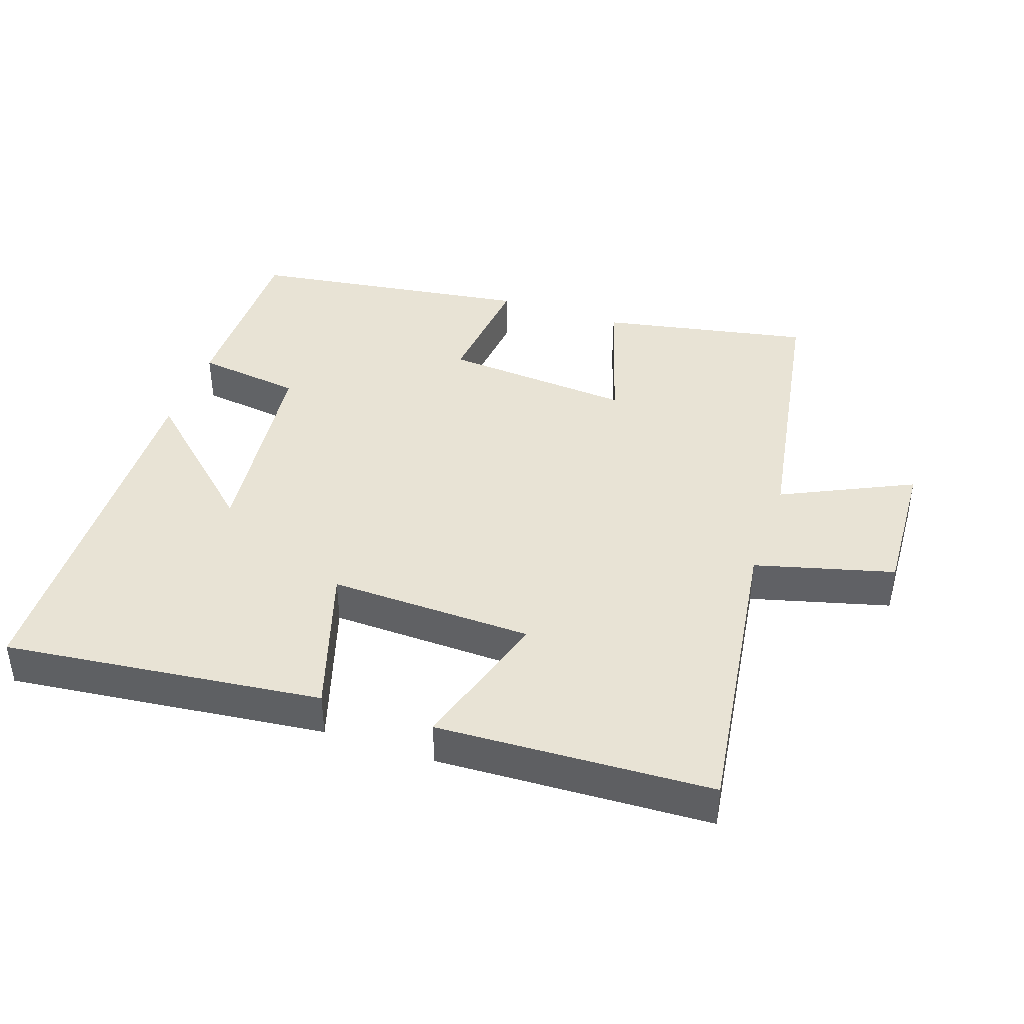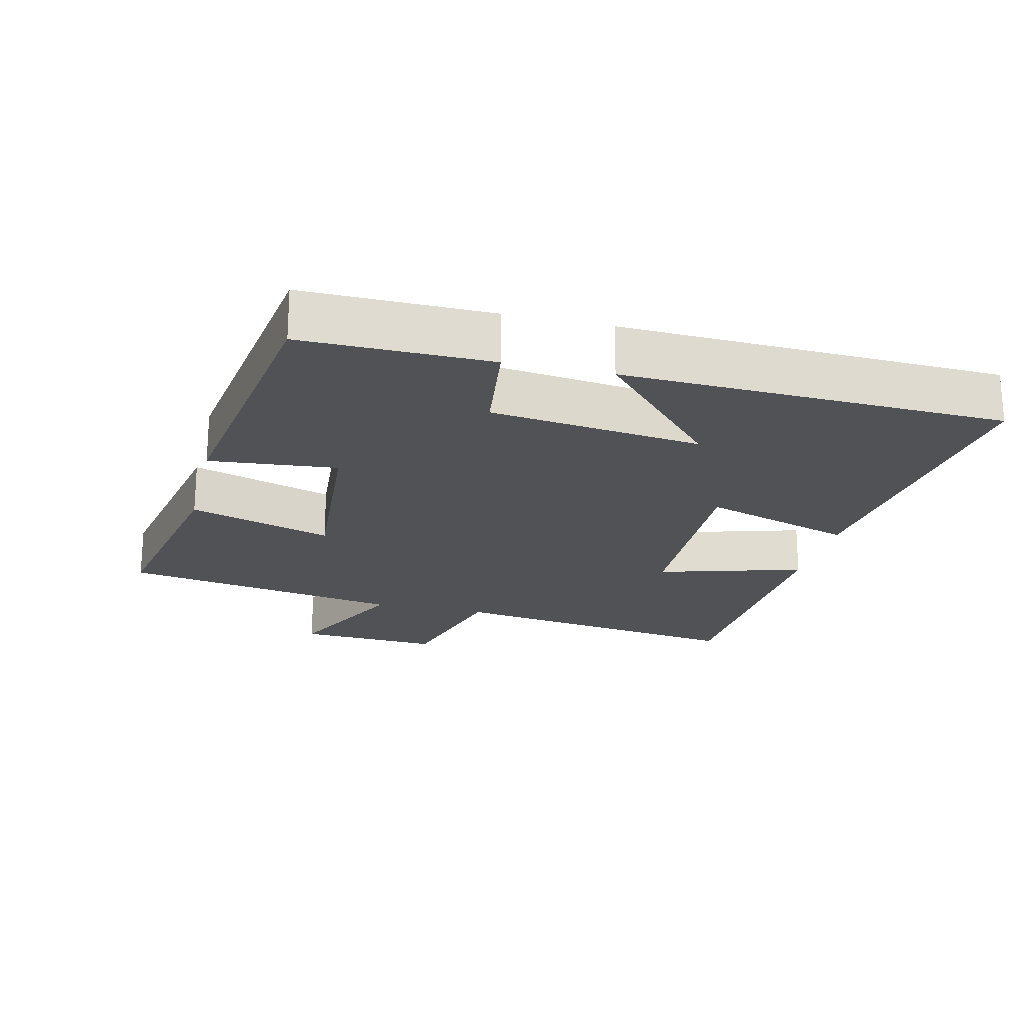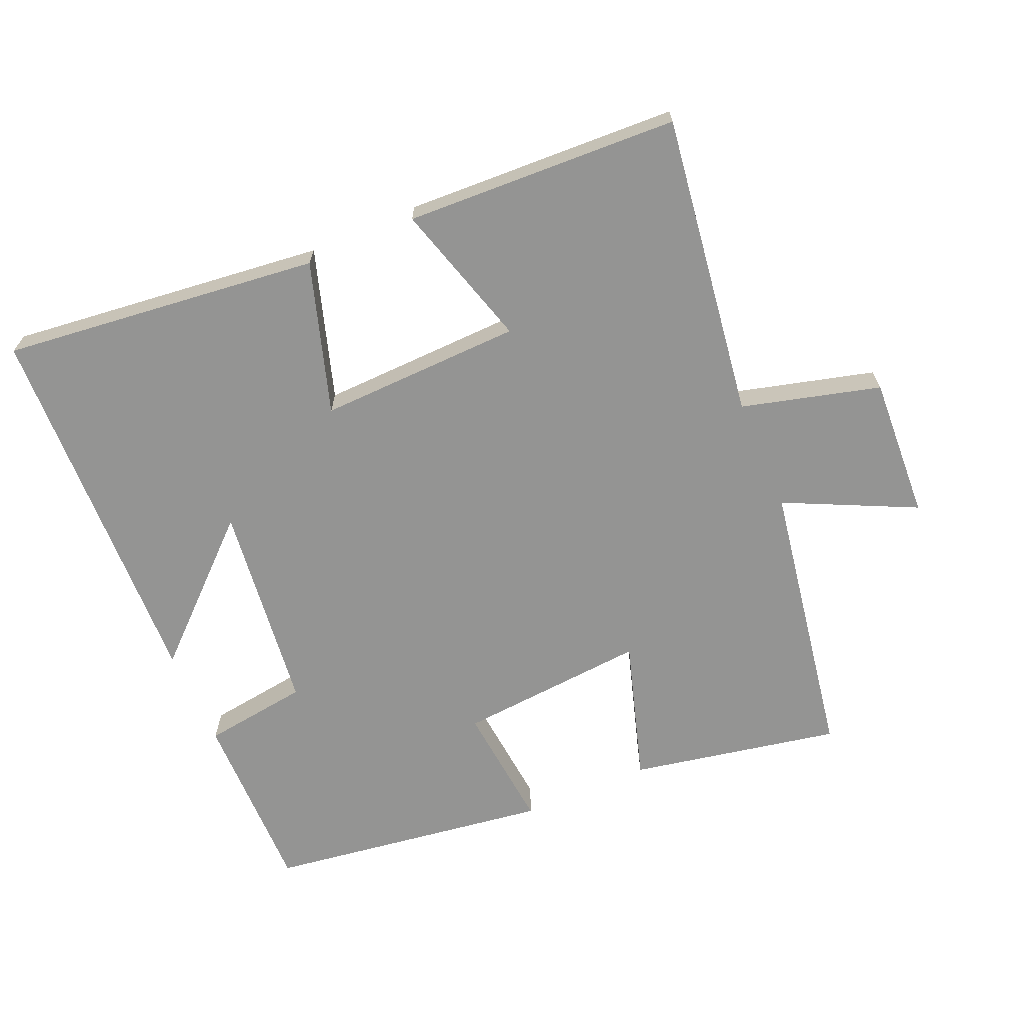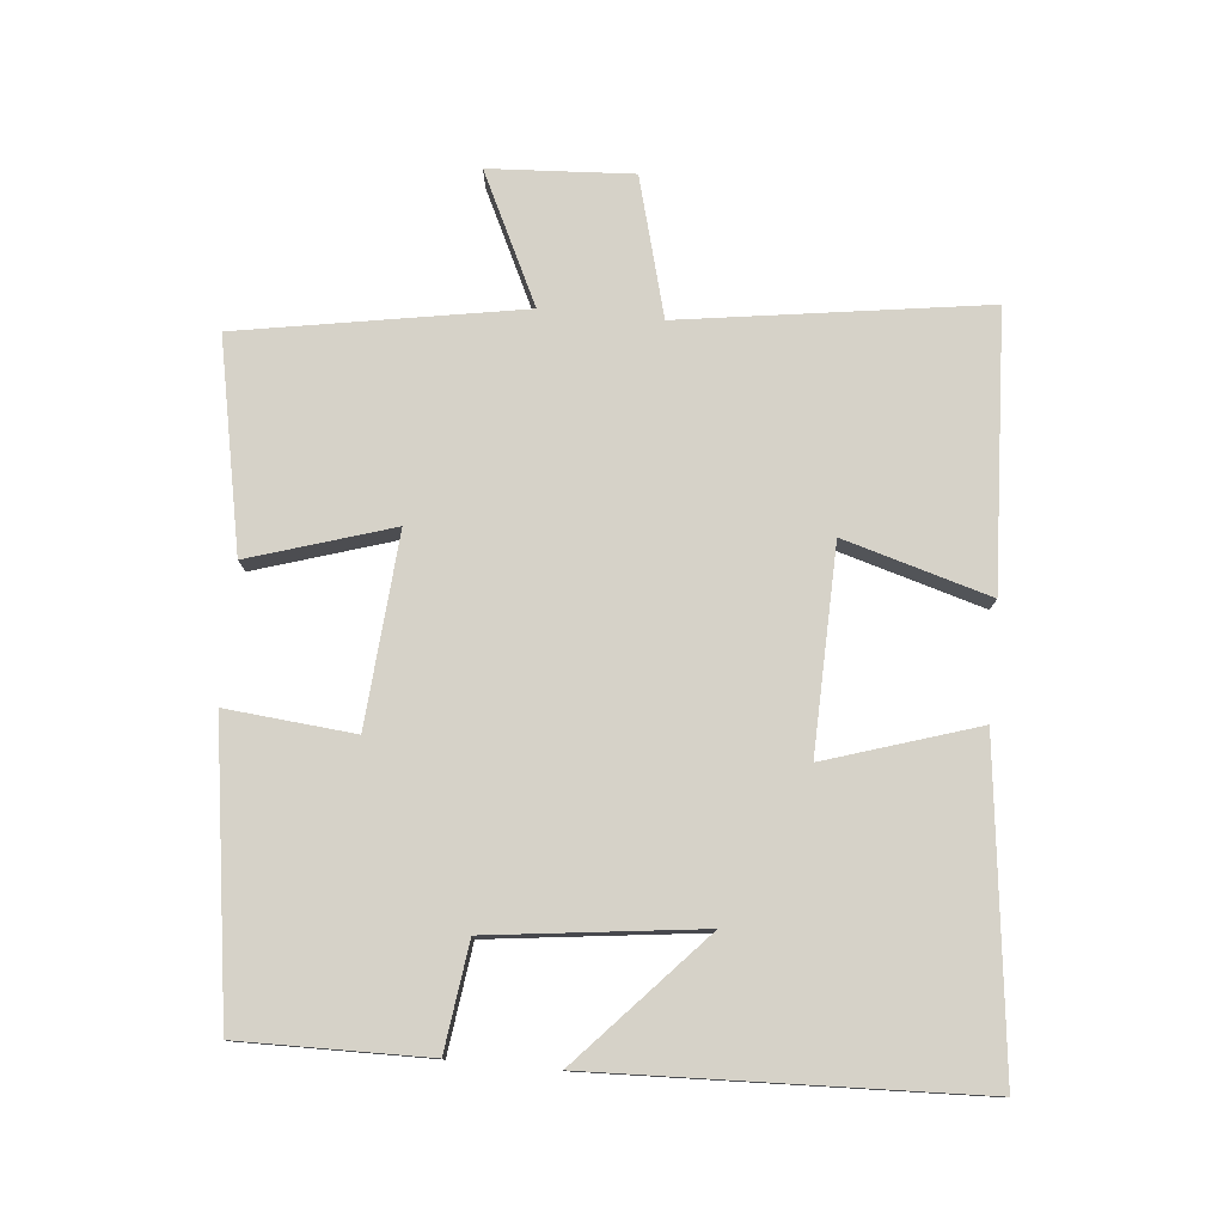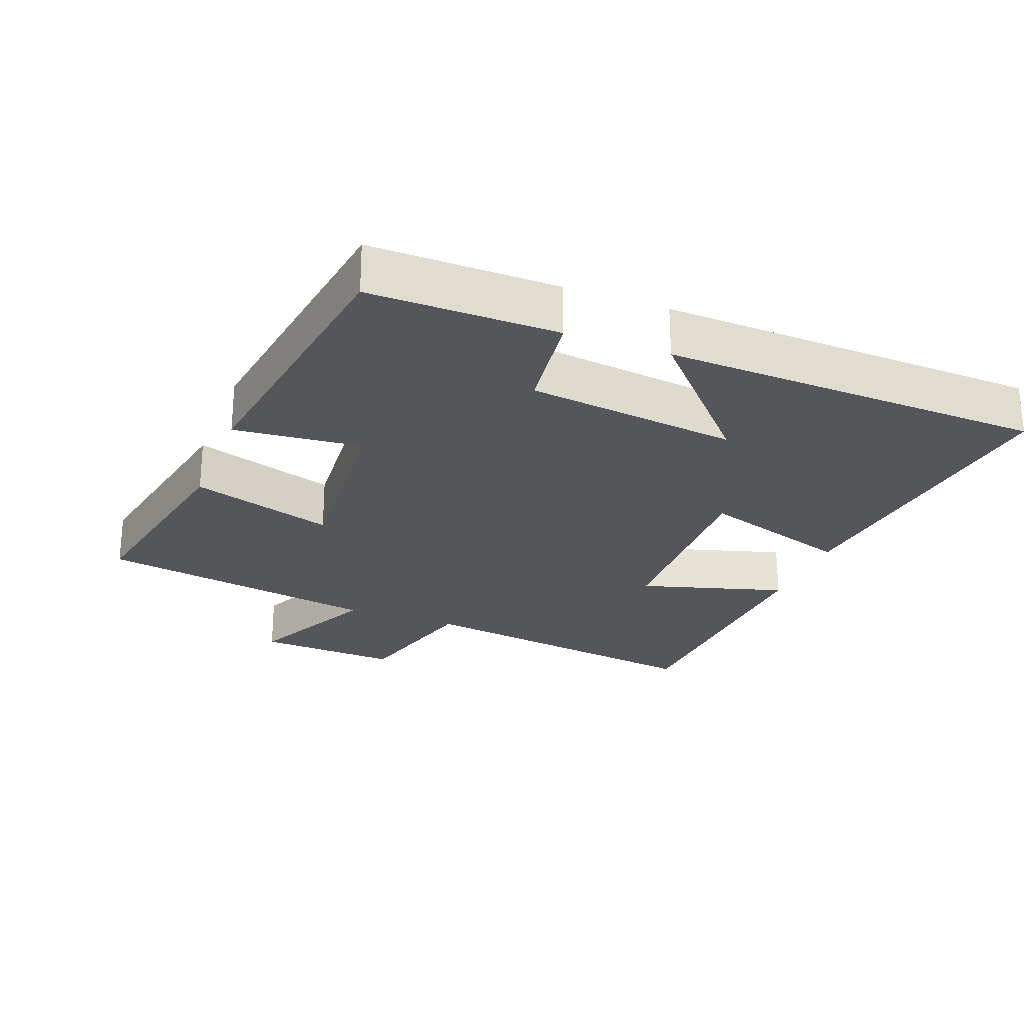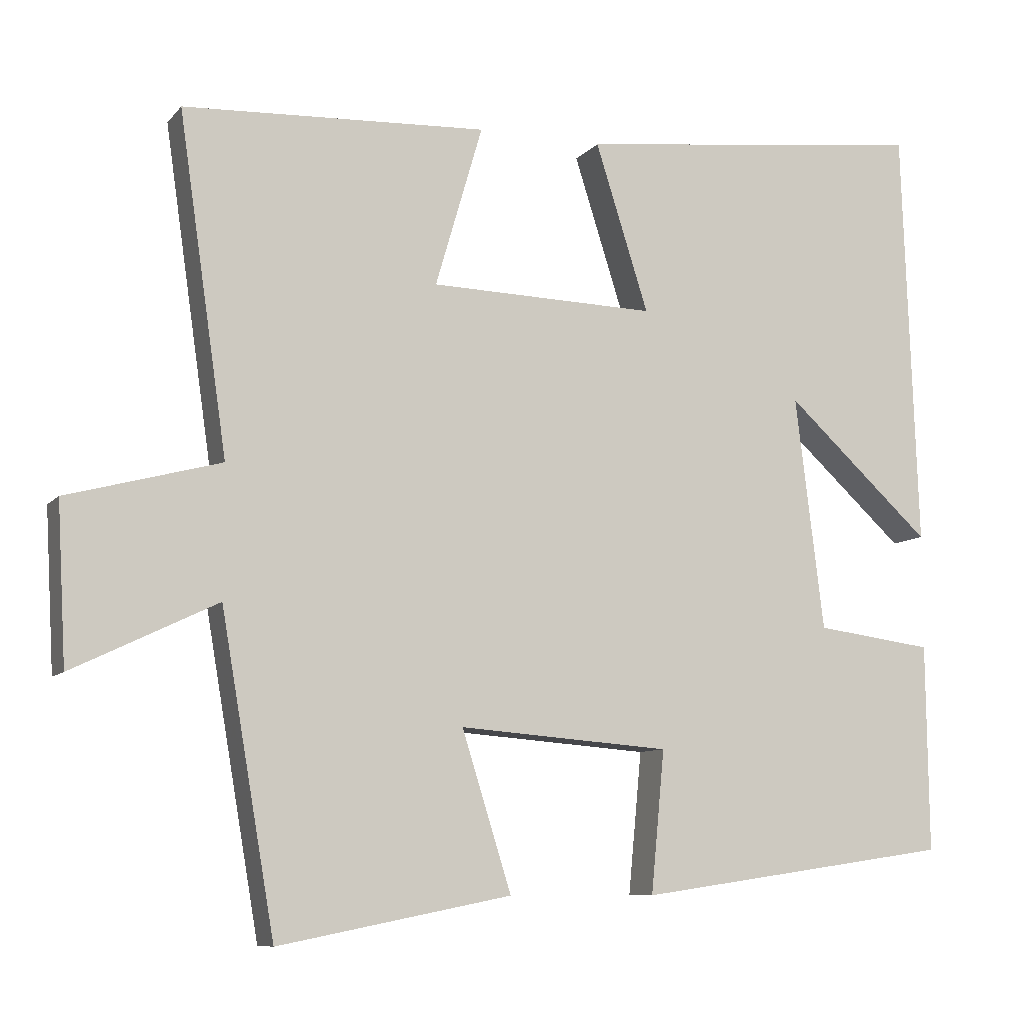
<metadata>
{"format":"obj","ext":"obj","renderer":"f3d","projection":"perspective","resolution":1024,"background":"white","views":[{"elev":41.1,"azim":19.1,"up":"+Y"},{"elev":-21.3,"azim":-103.5,"up":"+Y"},{"elev":-67.0,"azim":23.5,"up":"+Y"},{"elev":78.1,"azim":-84.6,"up":"+Y"},{"elev":-25.3,"azim":-111.0,"up":"+Y"},{"elev":-8.8,"azim":157.7,"up":"+Z"}]}
</metadata>
<code>
v -0.503 0.07 -0.439
v -0.5 0.07 -0.162
v -0.343 0.07 -0.141
v -0.305 0.07 0.171
v -0.5 0.07 -0.008
v -0.48 0.07 0.555
v -0.009 0.07 0.5
v -0.08 0.07 0.276
v 0.222 0.07 0.284
v 0.159 0.07 0.5
v 0.565 0.07 0.481
v 0.5 0.07 0.031
v 0.705 0.07 -0.024
v 0.693 0.07 -0.236
v 0.5 0.07 -0.143
v 0.428 0.07 -0.561
v 0.117 0.07 -0.5
v 0.183 0.07 -0.289
v -0.099 0.07 -0.311
v -0.081 0.07 -0.5
v -0.503 0 -0.439
v -0.5 0 -0.162
v -0.343 0 -0.141
v -0.305 0 0.171
v -0.5 0 -0.008
v -0.48 0 0.555
v -0.009 0 0.5
v -0.08 0 0.276
v 0.222 0 0.284
v 0.159 0 0.5
v 0.565 0 0.481
v 0.5 0 0.031
v 0.705 0 -0.024
v 0.693 0 -0.236
v 0.5 0 -0.143
v 0.428 0 -0.561
v 0.117 0 -0.5
v 0.183 0 -0.289
v -0.099 0 -0.311
v -0.081 0 -0.5
f 19 20 1 2
f 18 19 2 3
f 15 16 17 18
f 15 18 3 4
f 12 13 14 15
f 12 15 4
f 9 10 11 12
f 8 9 12 4
f 7 8 4
f 4 5 6 7
f 22 21 40 39
f 23 22 39 38
f 38 37 36 35
f 24 23 38 35
f 35 34 33 32
f 24 35 32
f 32 31 30 29
f 24 32 29 28
f 24 28 27
f 27 26 25 24
f 1 21 22 2
f 2 22 23 3
f 3 23 24 4
f 4 24 25 5
f 5 25 26 6
f 6 26 27 7
f 7 27 28 8
f 8 28 29 9
f 9 29 30 10
f 10 30 31 11
f 11 31 32 12
f 12 32 33 13
f 13 33 34 14
f 14 34 35 15
f 15 35 36 16
f 16 36 37 17
f 17 37 38 18
f 18 38 39 19
f 19 39 40 20
f 20 40 21 1

</code>
